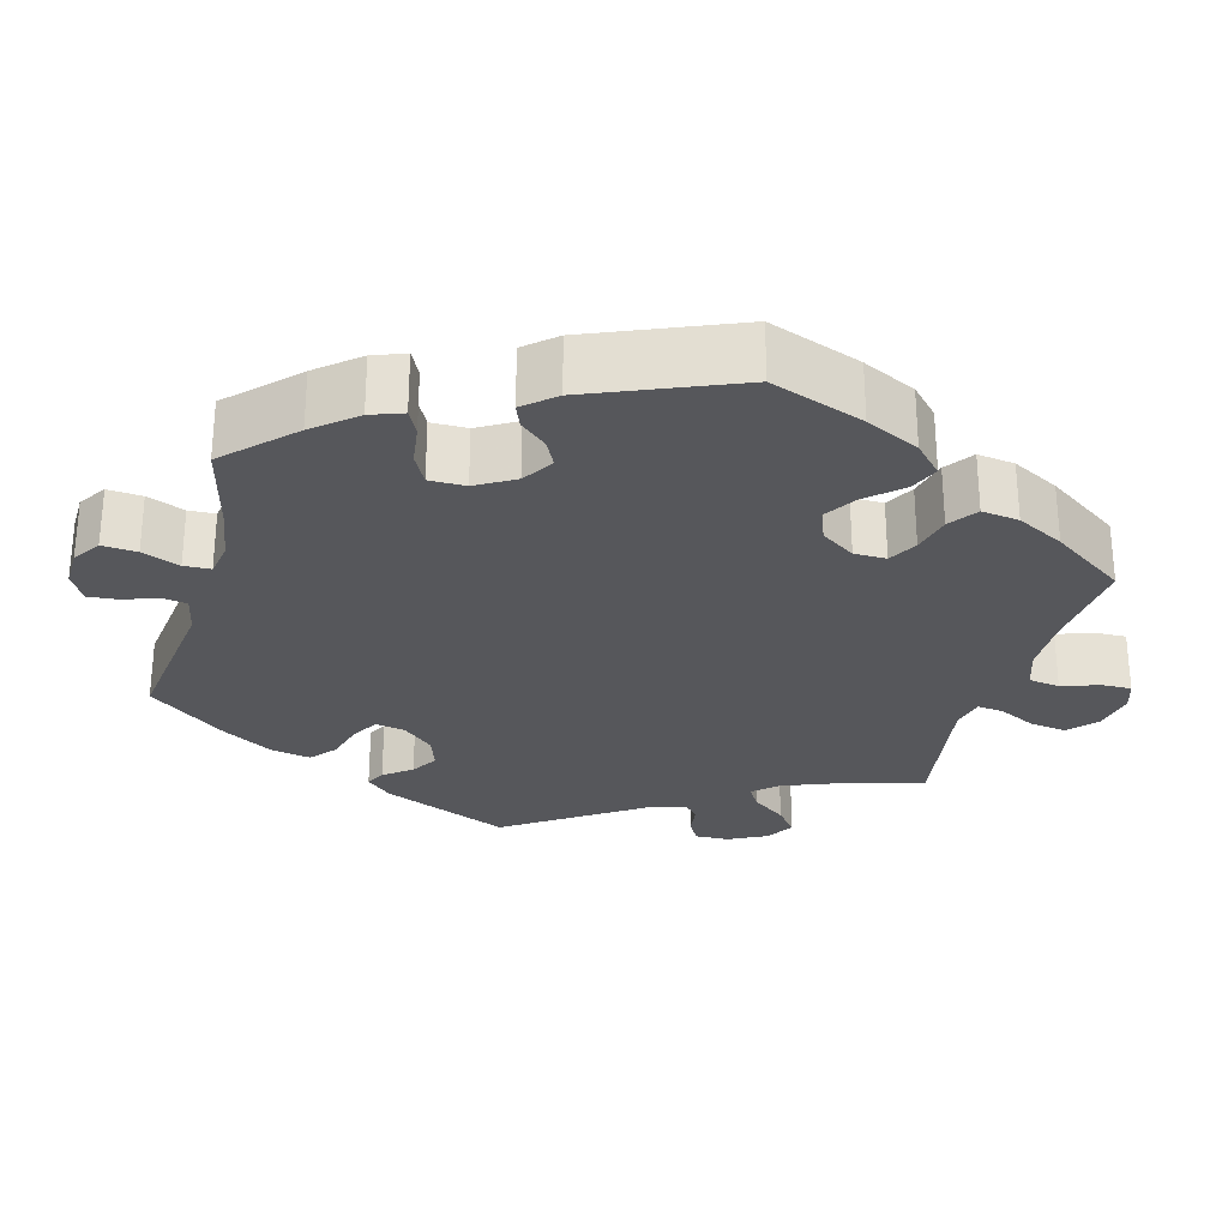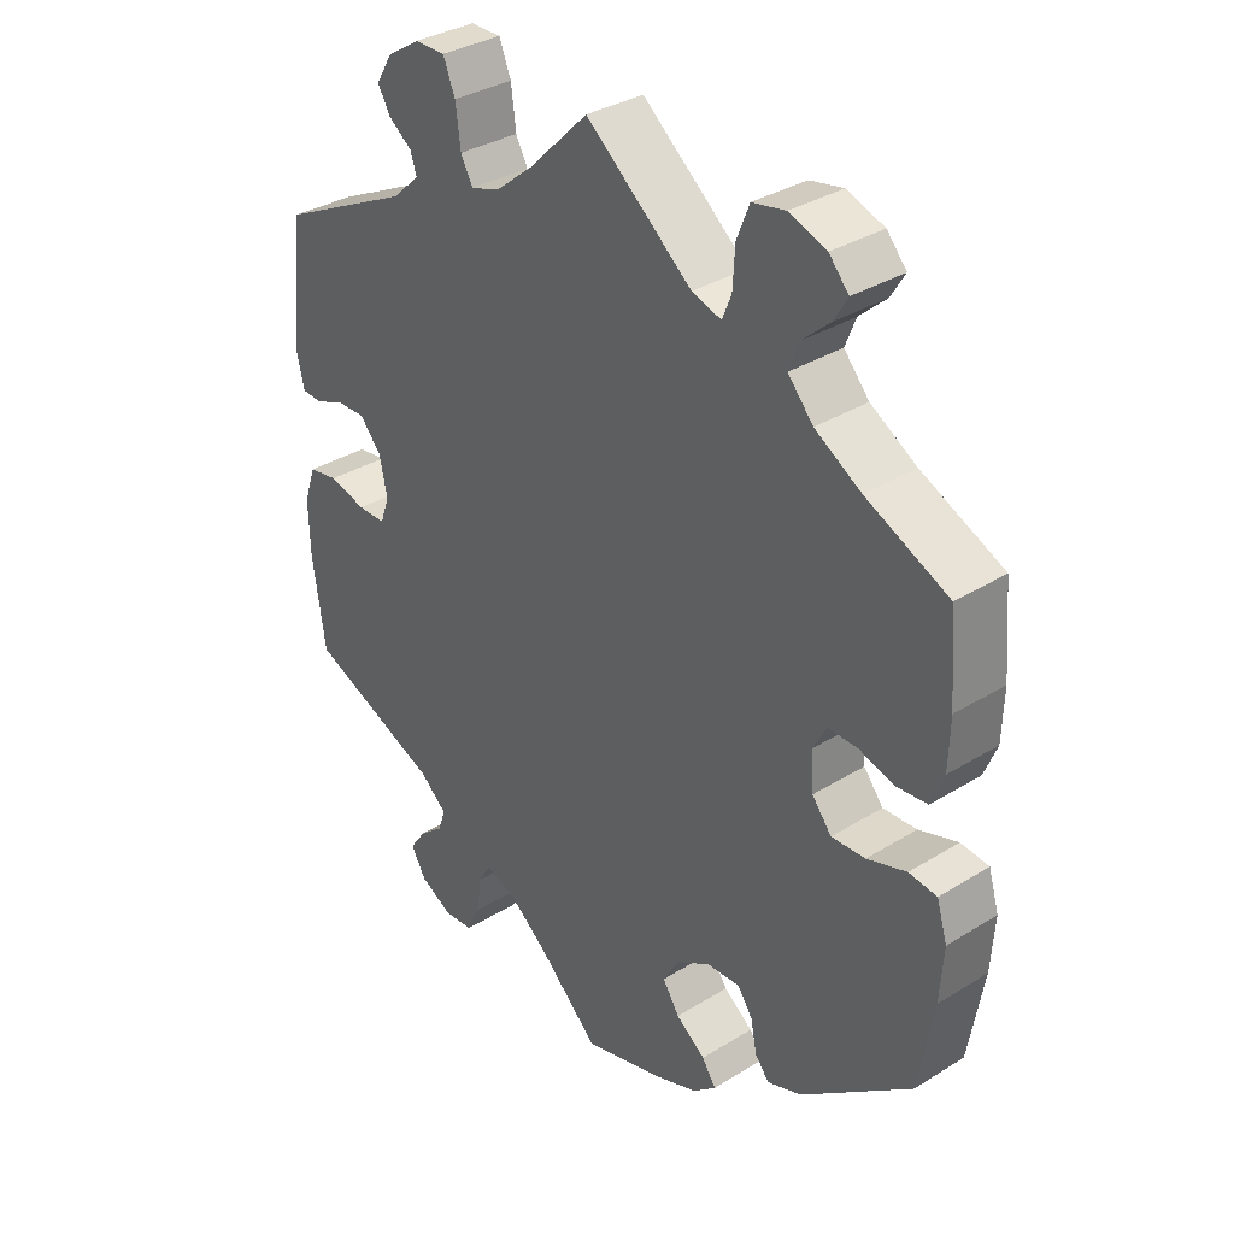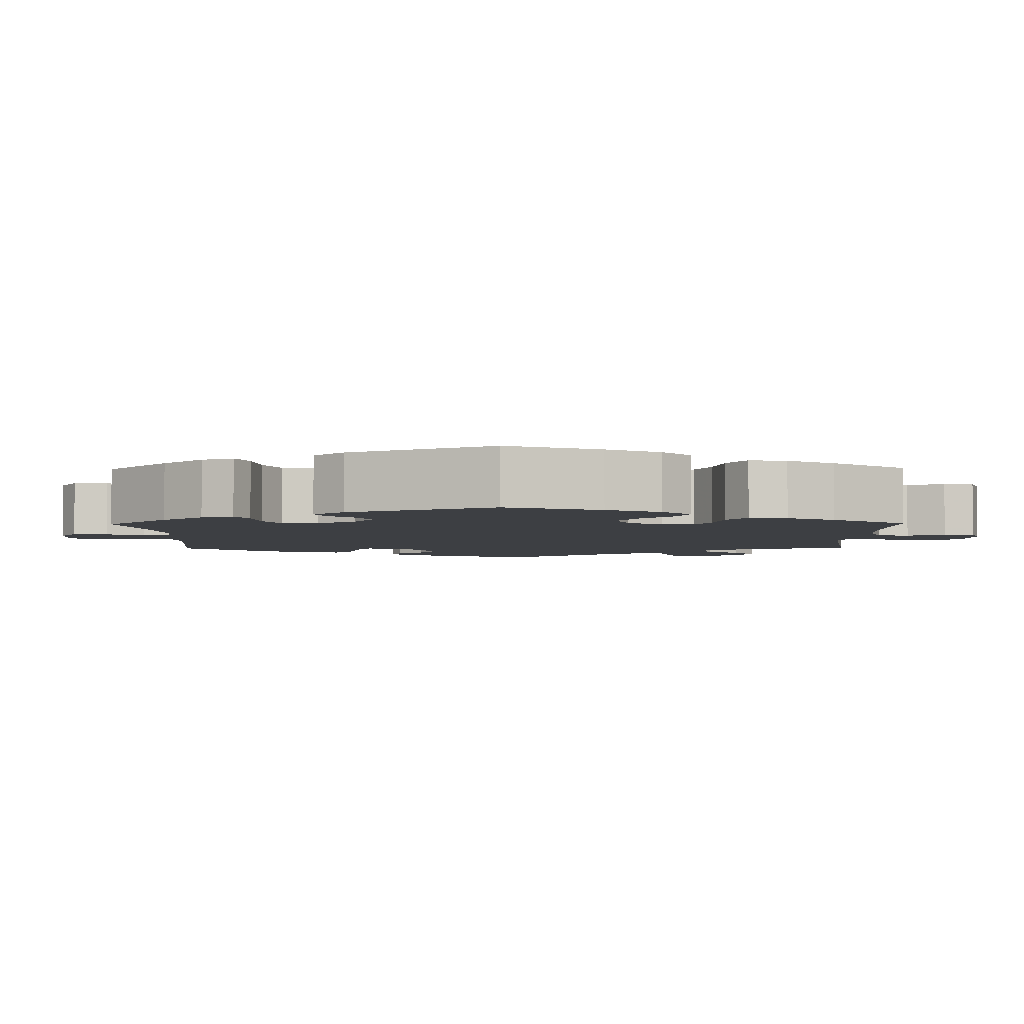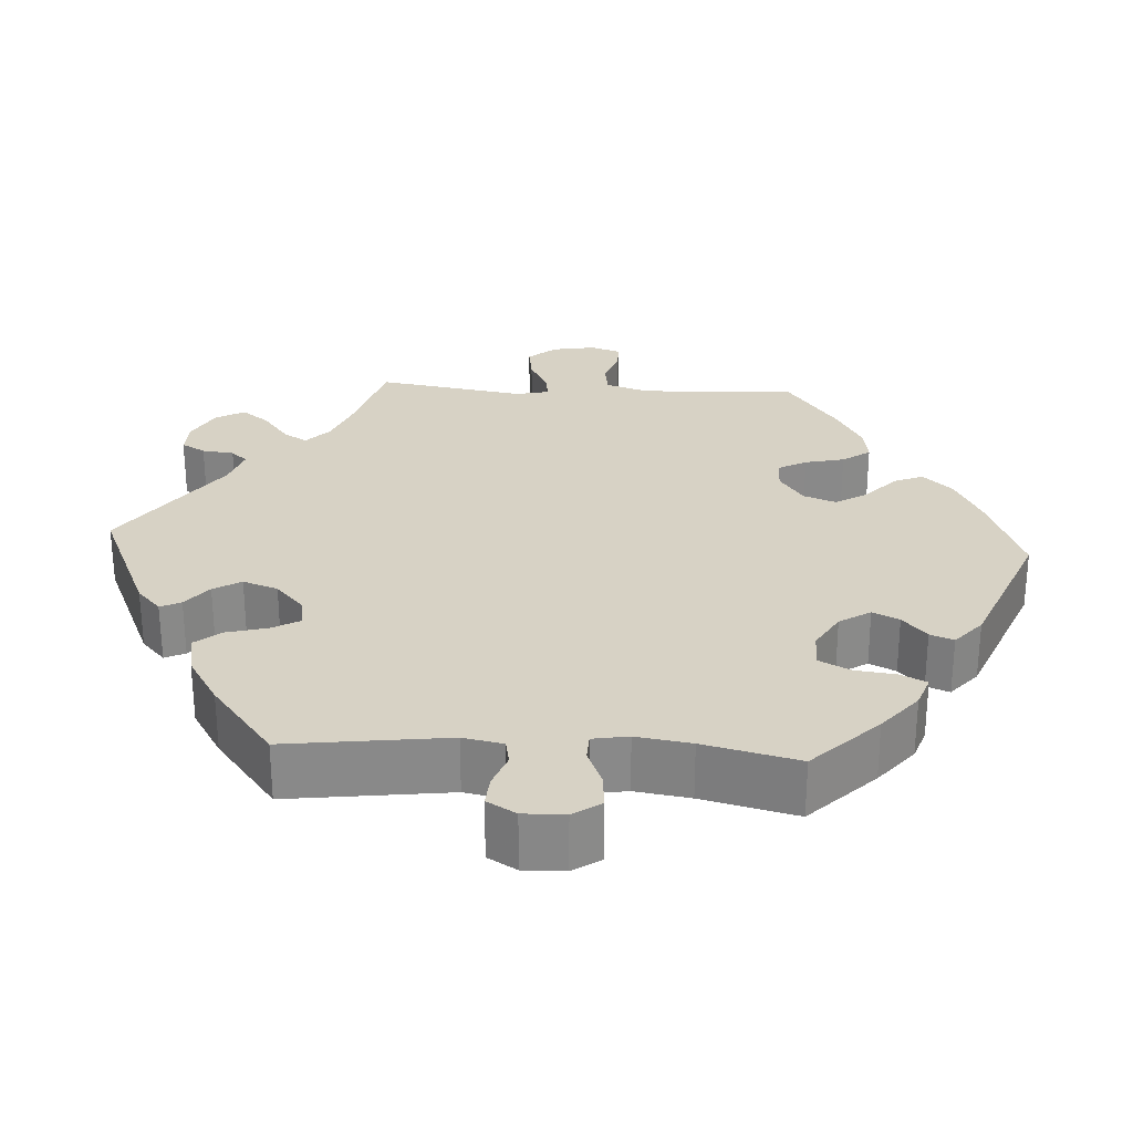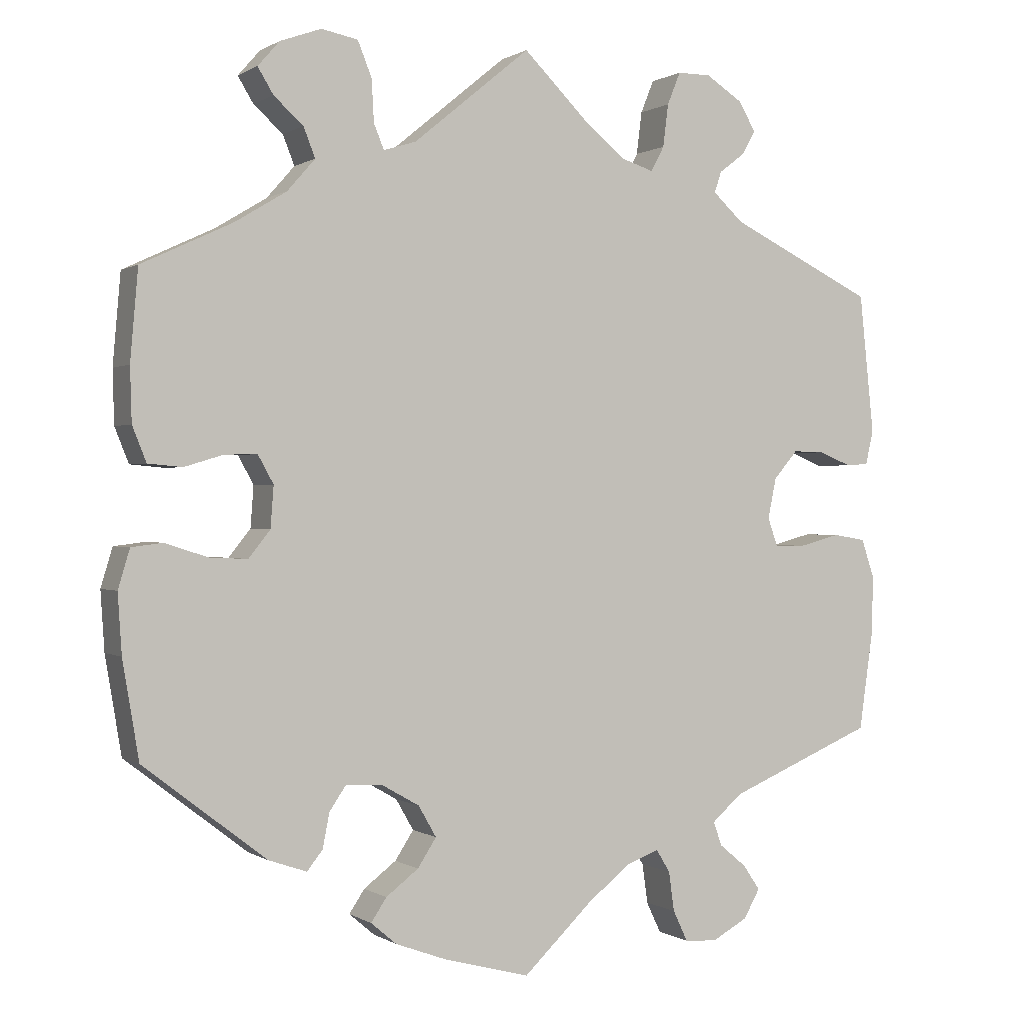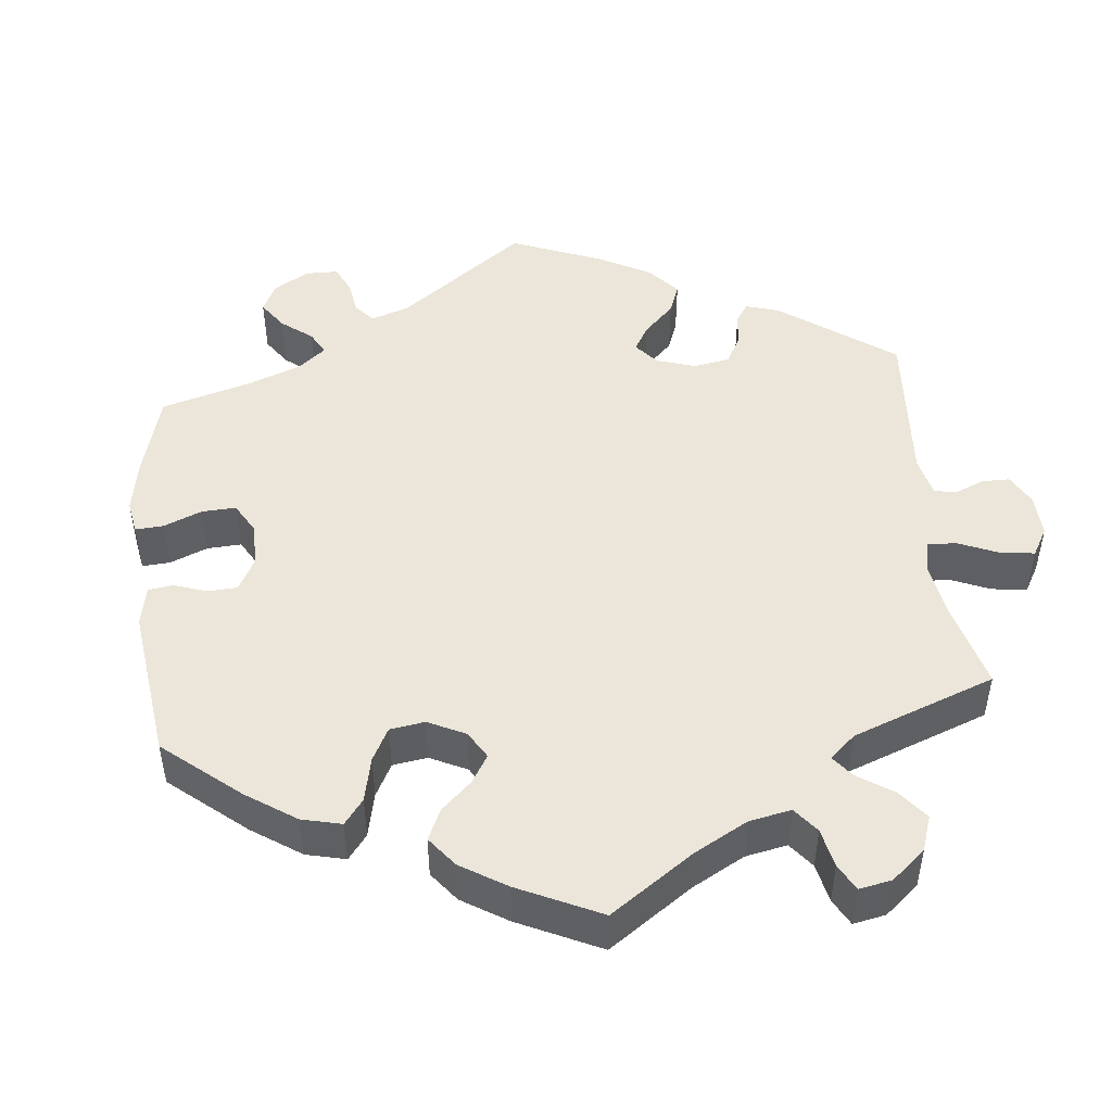
<metadata>
{"format":"obj","ext":"obj","renderer":"f3d","projection":"perspective","resolution":1024,"background":"white","views":[{"elev":-27.4,"azim":-135.2,"up":"+Y"},{"elev":33.9,"azim":-130.1,"up":"+Z"},{"elev":-4.0,"azim":-119.0,"up":"+Y"},{"elev":27.3,"azim":153.4,"up":"+Y"},{"elev":0.3,"azim":-26.0,"up":"+Z"},{"elev":47.7,"azim":-65.9,"up":"+Y"}]}
</metadata>
<code>
v -0.521 0.07 -0.164
v -0.526 0.07 -0.088
v -0.511 0.07 -0.038
v -0.471 0.07 -0.033
v -0.415 0.07 -0.051
v -0.367 0.07 -0.053
v -0.339 0.07 -0.018
v -0.335 0.07 0.035
v -0.355 0.07 0.071
v -0.397 0.07 0.07
v -0.447 0.07 0.055
v -0.491 0.07 0.059
v -0.509 0.07 0.104
v -0.511 0.07 0.173
v -0.501 0.07 0.289
v -0.384 0.07 0.344
v -0.318 0.07 0.384
v -0.282 0.07 0.425
v -0.297 0.07 0.463
v -0.335 0.07 0.497
v -0.355 0.07 0.53
v -0.327 0.07 0.562
v -0.274 0.07 0.581
v -0.227 0.07 0.572
v -0.209 0.07 0.527
v -0.206 0.07 0.473
v -0.193 0.07 0.441
v -0.151 0.07 0.454
v 0 0.07 0.578
v 0.085 0.07 0.494
v 0.138 0.07 0.451
v 0.179 0.07 0.438
v 0.196 0.07 0.47
v 0.203 0.07 0.525
v 0.22 0.07 0.567
v 0.263 0.07 0.567
v 0.31 0.07 0.537
v 0.333 0.07 0.499
v 0.315 0.07 0.468
v 0.282 0.07 0.443
v 0.273 0.07 0.416
v 0.312 0.07 0.38
v 0.5 0.07 0.289
v 0.519 0.07 0.109
v 0.509 0.07 0.065
v 0.48 0.07 0.063
v 0.438 0.07 0.08
v 0.397 0.07 0.081
v 0.366 0.07 0.045
v 0.355 0.07 -0.007
v 0.368 0.07 -0.044
v 0.408 0.07 -0.044
v 0.461 0.07 -0.03
v 0.503 0.07 -0.037
v 0.52 0.07 -0.087
v 0.518 0.07 -0.163
v 0.5 0.07 -0.289
v 0.311 0.07 -0.368
v 0.272 0.07 -0.402
v 0.283 0.07 -0.433
v 0.318 0.07 -0.462
v 0.34 0.07 -0.494
v 0.319 0.07 -0.531
v 0.273 0.07 -0.556
v 0.231 0.07 -0.553
v 0.212 0.07 -0.513
v 0.205 0.07 -0.462
v 0.187 0.07 -0.433
v 0.144 0.07 -0.449
v 0.089 0.07 -0.493
v 0 0.07 -0.578
v -0.112 0.07 -0.548
v -0.177 0.07 -0.524
v -0.21 0.07 -0.496
v -0.19 0.07 -0.466
v -0.148 0.07 -0.434
v -0.124 0.07 -0.397
v -0.147 0.07 -0.357
v -0.196 0.07 -0.329
v -0.243 0.07 -0.327
v -0.264 0.07 -0.358
v -0.273 0.07 -0.403
v -0.293 0.07 -0.428
v -0.342 0.07 -0.411
v -0.5 0.07 -0.289
v -0.521 0 -0.164
v -0.526 0 -0.088
v -0.511 0 -0.038
v -0.471 0 -0.033
v -0.415 0 -0.051
v -0.367 0 -0.053
v -0.339 0 -0.018
v -0.335 0 0.035
v -0.355 0 0.071
v -0.397 0 0.07
v -0.447 0 0.055
v -0.491 0 0.059
v -0.509 0 0.104
v -0.511 0 0.173
v -0.501 0 0.289
v -0.384 0 0.344
v -0.318 0 0.384
v -0.282 0 0.425
v -0.297 0 0.463
v -0.335 0 0.497
v -0.355 0 0.53
v -0.327 0 0.562
v -0.274 0 0.581
v -0.227 0 0.572
v -0.209 0 0.527
v -0.206 0 0.473
v -0.193 0 0.441
v -0.151 0 0.454
v 0 0 0.578
v 0.085 0 0.494
v 0.138 0 0.451
v 0.179 0 0.438
v 0.196 0 0.47
v 0.203 0 0.525
v 0.22 0 0.567
v 0.263 0 0.567
v 0.31 0 0.537
v 0.333 0 0.499
v 0.315 0 0.468
v 0.282 0 0.443
v 0.273 0 0.416
v 0.312 0 0.38
v 0.5 0 0.289
v 0.519 0 0.109
v 0.509 0 0.065
v 0.48 0 0.063
v 0.438 0 0.08
v 0.397 0 0.081
v 0.366 0 0.045
v 0.355 0 -0.007
v 0.368 0 -0.044
v 0.408 0 -0.044
v 0.461 0 -0.03
v 0.503 0 -0.037
v 0.52 0 -0.087
v 0.518 0 -0.163
v 0.5 0 -0.289
v 0.311 0 -0.368
v 0.272 0 -0.402
v 0.283 0 -0.433
v 0.318 0 -0.462
v 0.34 0 -0.494
v 0.319 0 -0.531
v 0.273 0 -0.556
v 0.231 0 -0.553
v 0.212 0 -0.513
v 0.205 0 -0.462
v 0.187 0 -0.433
v 0.144 0 -0.449
v 0.089 0 -0.493
v 0 0 -0.578
v -0.112 0 -0.548
v -0.177 0 -0.524
v -0.21 0 -0.496
v -0.19 0 -0.466
v -0.148 0 -0.434
v -0.124 0 -0.397
v -0.147 0 -0.357
v -0.196 0 -0.329
v -0.243 0 -0.327
v -0.264 0 -0.358
v -0.273 0 -0.403
v -0.293 0 -0.428
v -0.342 0 -0.411
v -0.5 0 -0.289
f 81 82 83 84
f 80 81 84 85
f 79 80 85 1
f 73 74 75 76
f 73 76 77
f 70 71 72 73
f 69 70 73 77
f 68 69 77 78
f 64 65 66 67
f 64 67 68
f 63 64 68
f 60 61 62 63
f 60 63 68
f 59 60 68 78
f 55 56 57 58
f 52 53 54 55
f 51 52 55 58
f 50 51 58 59
f 44 45 46 47
f 42 43 44 47
f 41 42 47 48
f 37 38 39 40
f 37 40 41
f 36 37 41
f 33 34 35 36
f 32 33 36 41
f 28 29 30
f 27 28 30 31
f 23 24 25 26
f 23 26 27
f 22 23 27
f 19 20 21 22
f 18 19 22 27
f 17 18 27 31
f 13 14 15 16
f 10 11 12 13
f 9 10 13 16
f 8 9 16 17
f 2 3 4 5
f 79 1 2 5
f 79 5 6
f 50 59 78 79
f 49 50 79 6
f 32 41 48 49
f 32 49 6 7
f 8 17 31 32
f 7 8 32
f 169 168 167 166
f 170 169 166 165
f 86 170 165 164
f 161 160 159 158
f 162 161 158
f 158 157 156 155
f 162 158 155 154
f 163 162 154 153
f 152 151 150 149
f 153 152 149
f 153 149 148
f 148 147 146 145
f 153 148 145
f 163 153 145 144
f 143 142 141 140
f 140 139 138 137
f 143 140 137 136
f 144 143 136 135
f 132 131 130 129
f 132 129 128 127
f 133 132 127 126
f 125 124 123 122
f 126 125 122
f 126 122 121
f 121 120 119 118
f 126 121 118 117
f 115 114 113
f 116 115 113 112
f 111 110 109 108
f 112 111 108
f 112 108 107
f 107 106 105 104
f 112 107 104 103
f 116 112 103 102
f 101 100 99 98
f 98 97 96 95
f 101 98 95 94
f 102 101 94 93
f 90 89 88 87
f 90 87 86 164
f 91 90 164
f 164 163 144 135
f 91 164 135 134
f 134 133 126 117
f 92 91 134 117
f 117 116 102 93
f 117 93 92
f 1 86 87 2
f 2 87 88 3
f 3 88 89 4
f 4 89 90 5
f 5 90 91 6
f 6 91 92 7
f 7 92 93 8
f 8 93 94 9
f 9 94 95 10
f 10 95 96 11
f 11 96 97 12
f 12 97 98 13
f 13 98 99 14
f 14 99 100 15
f 15 100 101 16
f 16 101 102 17
f 17 102 103 18
f 18 103 104 19
f 19 104 105 20
f 20 105 106 21
f 21 106 107 22
f 22 107 108 23
f 23 108 109 24
f 24 109 110 25
f 25 110 111 26
f 26 111 112 27
f 27 112 113 28
f 28 113 114 29
f 29 114 115 30
f 30 115 116 31
f 31 116 117 32
f 32 117 118 33
f 33 118 119 34
f 34 119 120 35
f 35 120 121 36
f 36 121 122 37
f 37 122 123 38
f 38 123 124 39
f 39 124 125 40
f 40 125 126 41
f 41 126 127 42
f 42 127 128 43
f 43 128 129 44
f 44 129 130 45
f 45 130 131 46
f 46 131 132 47
f 47 132 133 48
f 48 133 134 49
f 49 134 135 50
f 50 135 136 51
f 51 136 137 52
f 52 137 138 53
f 53 138 139 54
f 54 139 140 55
f 55 140 141 56
f 56 141 142 57
f 57 142 143 58
f 58 143 144 59
f 59 144 145 60
f 60 145 146 61
f 61 146 147 62
f 62 147 148 63
f 63 148 149 64
f 64 149 150 65
f 65 150 151 66
f 66 151 152 67
f 67 152 153 68
f 68 153 154 69
f 69 154 155 70
f 70 155 156 71
f 71 156 157 72
f 72 157 158 73
f 73 158 159 74
f 74 159 160 75
f 75 160 161 76
f 76 161 162 77
f 77 162 163 78
f 78 163 164 79
f 79 164 165 80
f 80 165 166 81
f 81 166 167 82
f 82 167 168 83
f 83 168 169 84
f 84 169 170 85
f 85 170 86 1

</code>
